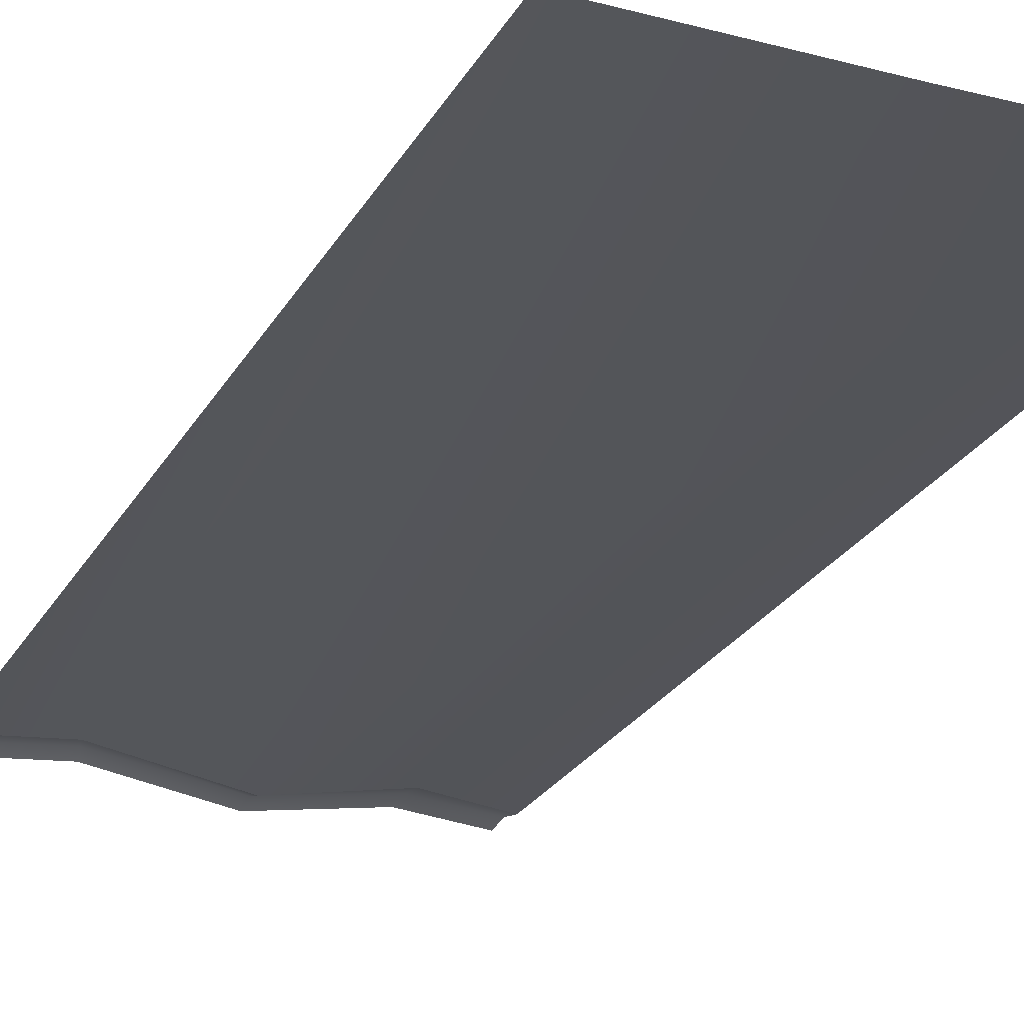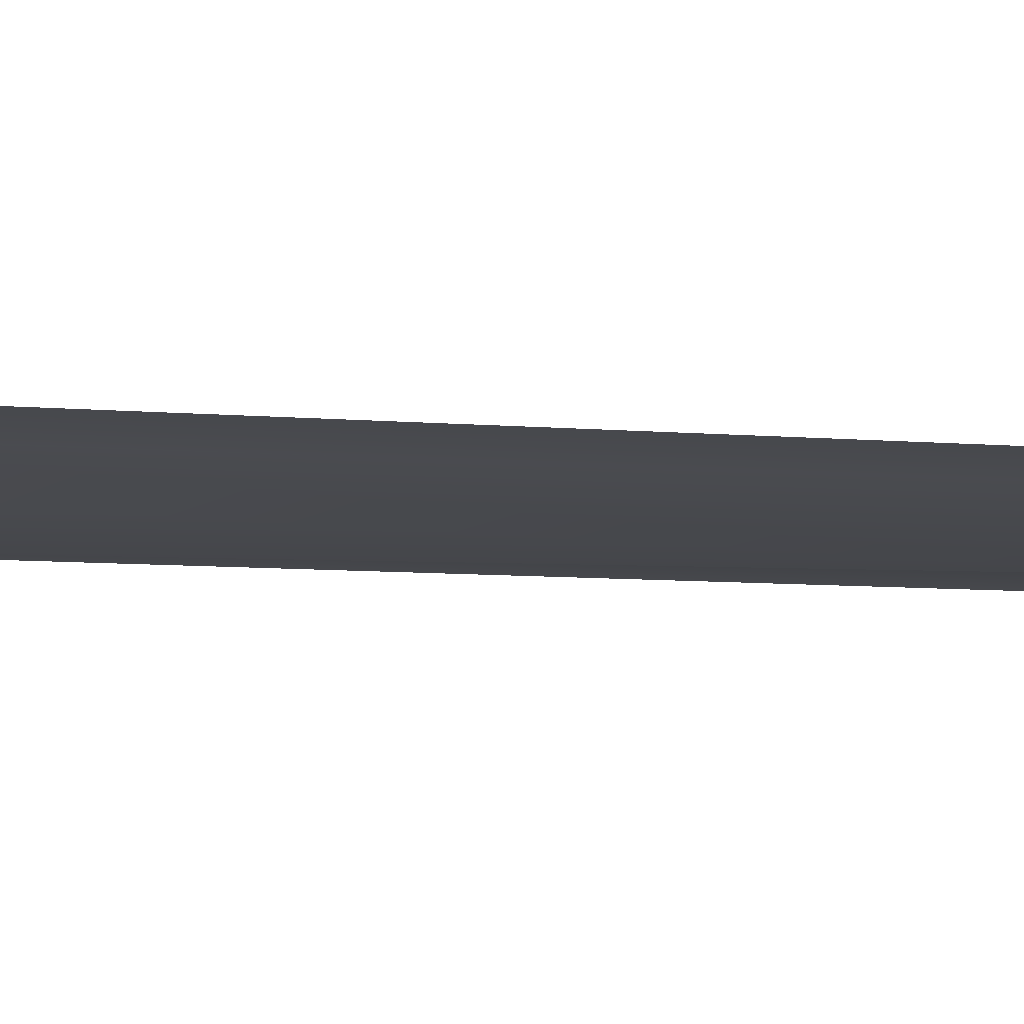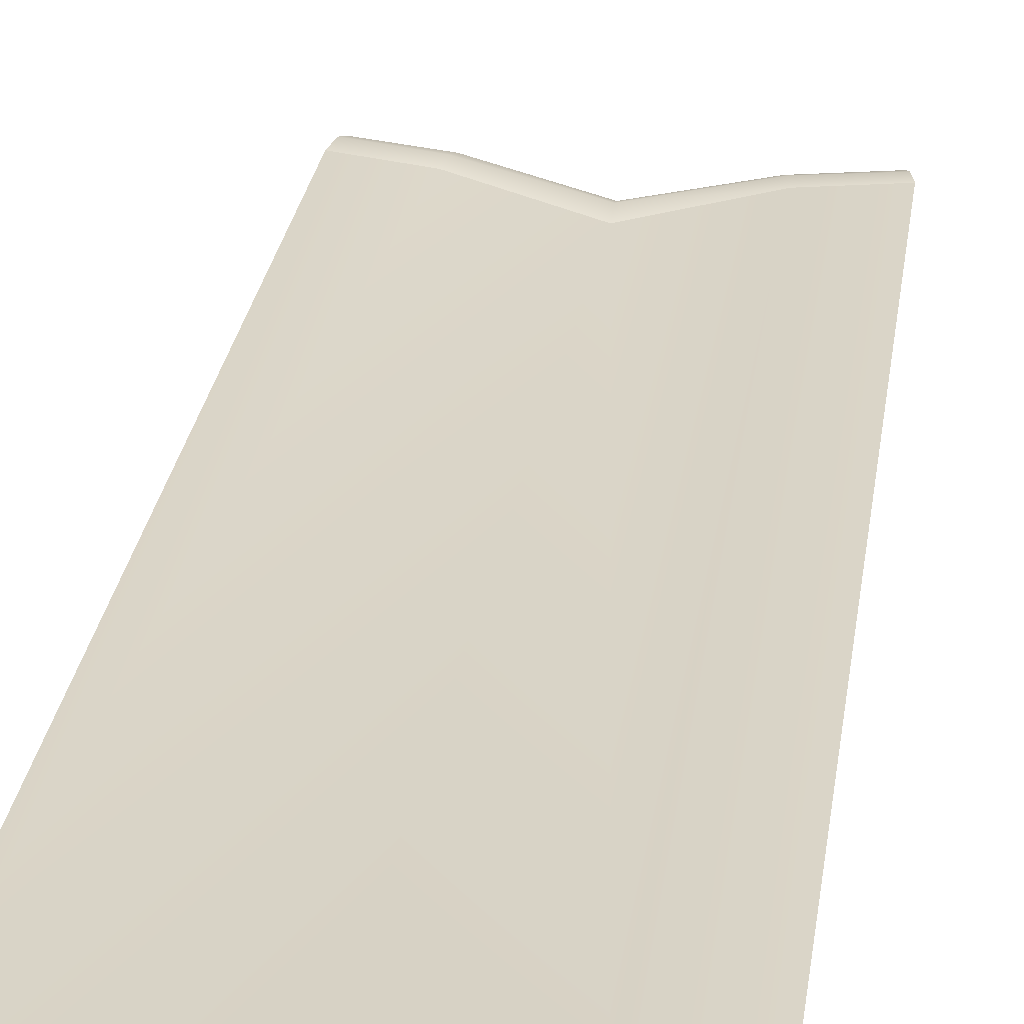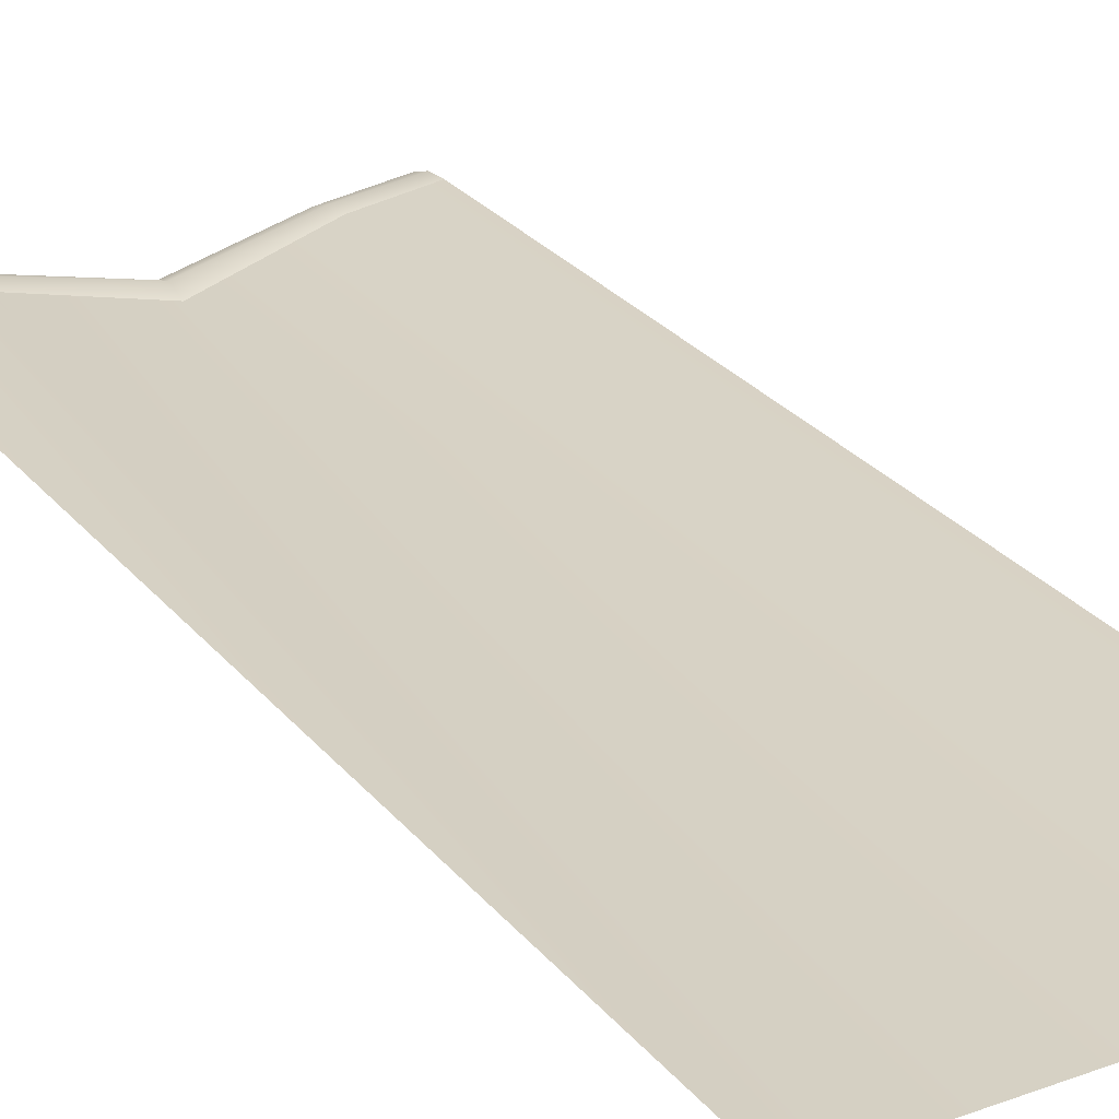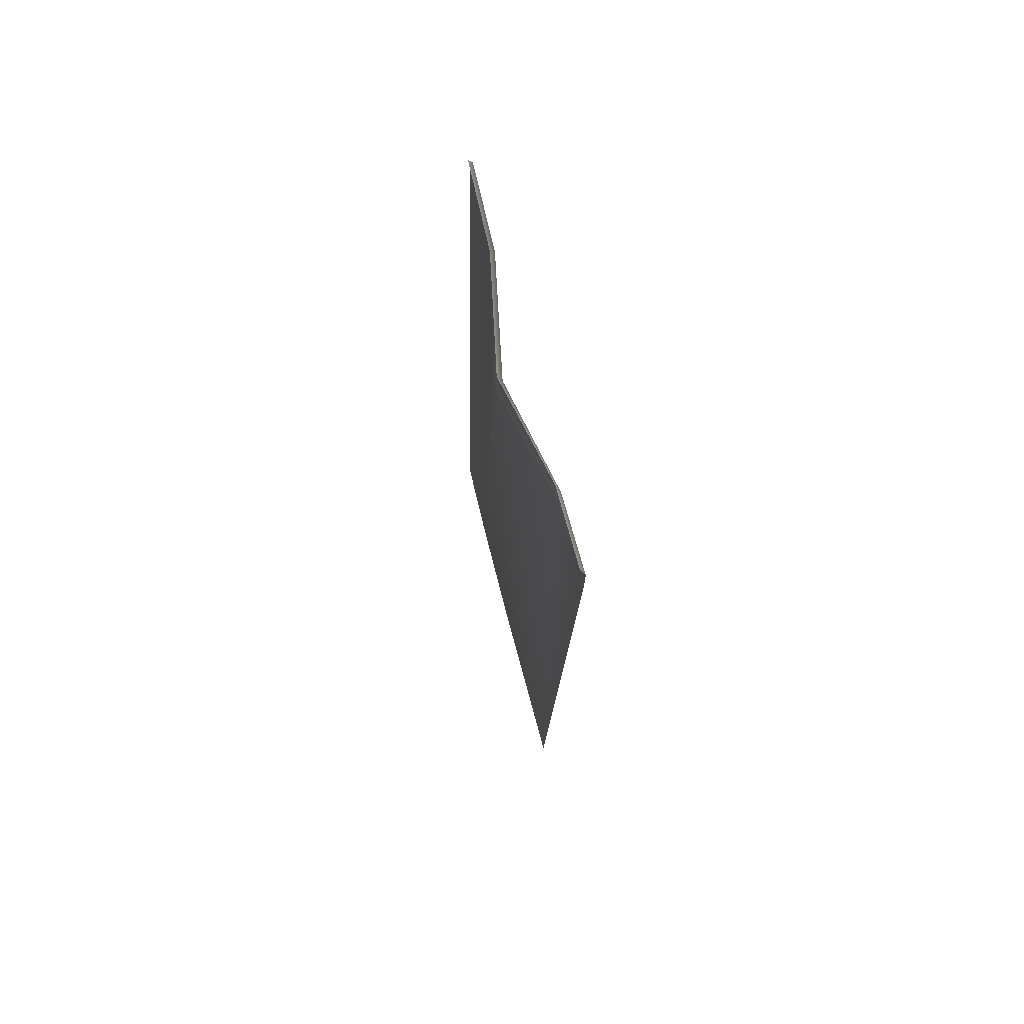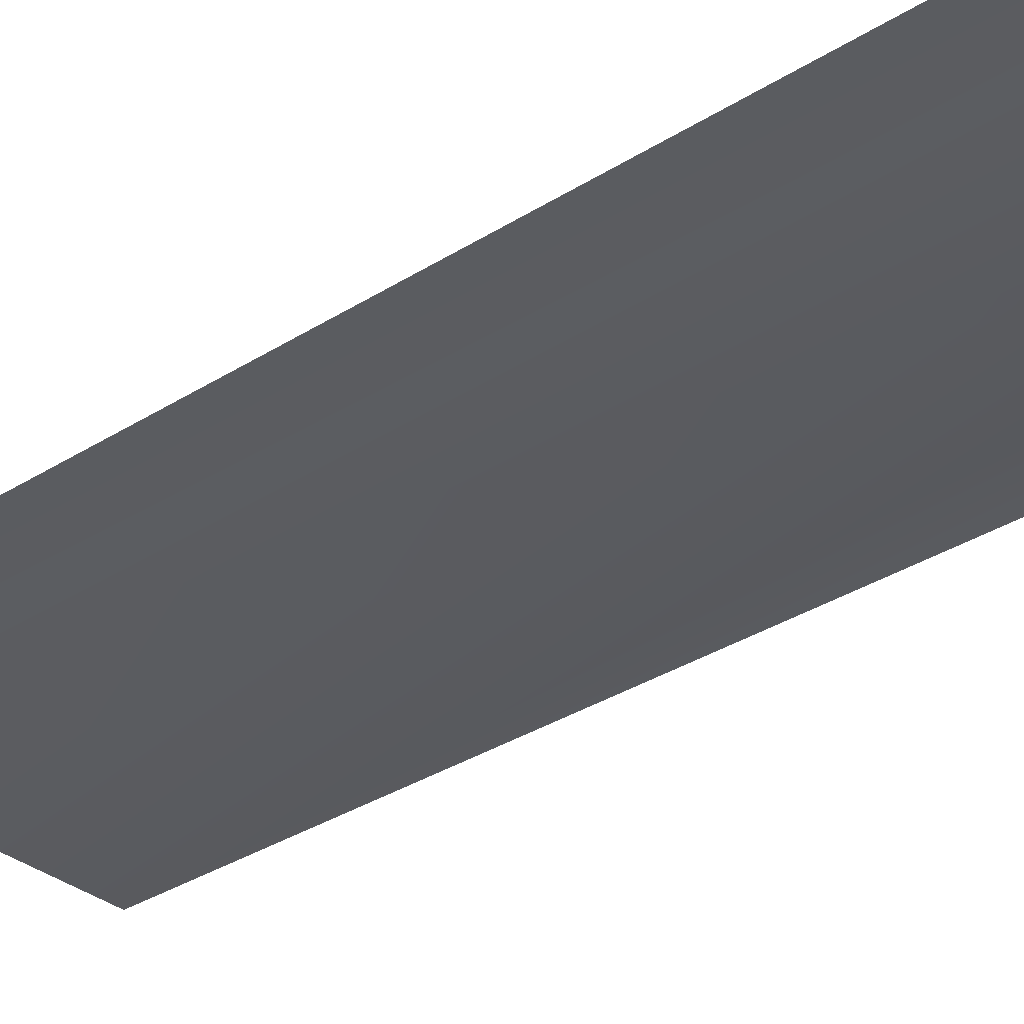
<metadata>
{"format":"obj","ext":"obj","renderer":"f3d","projection":"perspective","resolution":1024,"background":"white","views":[{"elev":-25.2,"azim":-22.5,"up":"+Z"},{"elev":-11.9,"azim":74.9,"up":"+Z"},{"elev":28.1,"azim":8.4,"up":"+Z"},{"elev":26.3,"azim":-30.9,"up":"+Z"},{"elev":75.4,"azim":-104.4,"up":"+Y"},{"elev":-32.7,"azim":130.1,"up":"+Z"}]}
</metadata>
<code>
g PH-Path
v 1.656 -1.696 0.01247
v 2.003 -1.875 0.00178
v 1.634 -1.782 0.001513
v 2.019 -1.791 0.01401
v 2.535 -1.848 -0.08896
v 1.67 -1.63 -0.009299
v 2.035 -1.721 -0.007249
v 2.535 -1.935 -0.1182
v 2.535 -1.777 -0.1126
v 3.068 -1.875 0.006118
v 3.038 -1.736 -0.01232
v 3.053 -1.799 0.0119
v 3.436 -1.781 0.005767
v 3.418 -1.72 0.01447
v 3.404 -1.652 -0.008939
v 1.623 -6.228 -0.08682
v 1.634 -1.782 0.001513
v 2.003 -1.875 0.00178
v 2.535 -1.935 -0.1182
v 2.485 -6.228 -0.09818
v 3.066 -6.228 -0.09818
v 3.068 -1.875 0.006118
v 3.431 -6.228 -0.09247
v 3.436 -1.781 0.005767
g PH-Path_0
f 3 2 1
f 2 4 1
f 5 4 2
f 1 4 6
f 4 7 6
f 7 4 5
f 8 5 2
f 9 7 5
f 8 10 5
f 11 9 5
f 10 12 5
f 12 11 5
f 12 10 13
f 14 12 13
f 11 12 14
f 15 11 14
f 18 17 16
f 18 16 19
f 16 20 19
f 20 21 19
f 21 22 19
f 21 23 22
f 23 24 22

</code>
